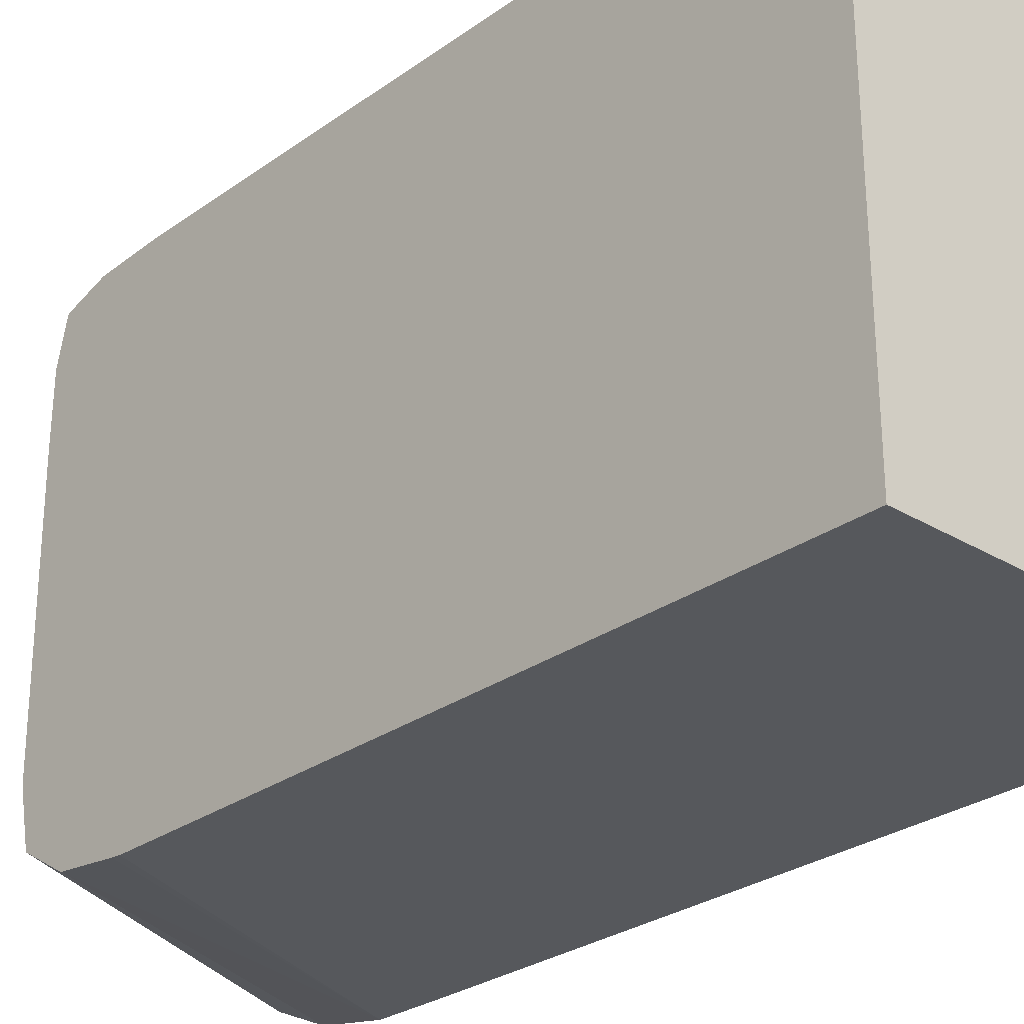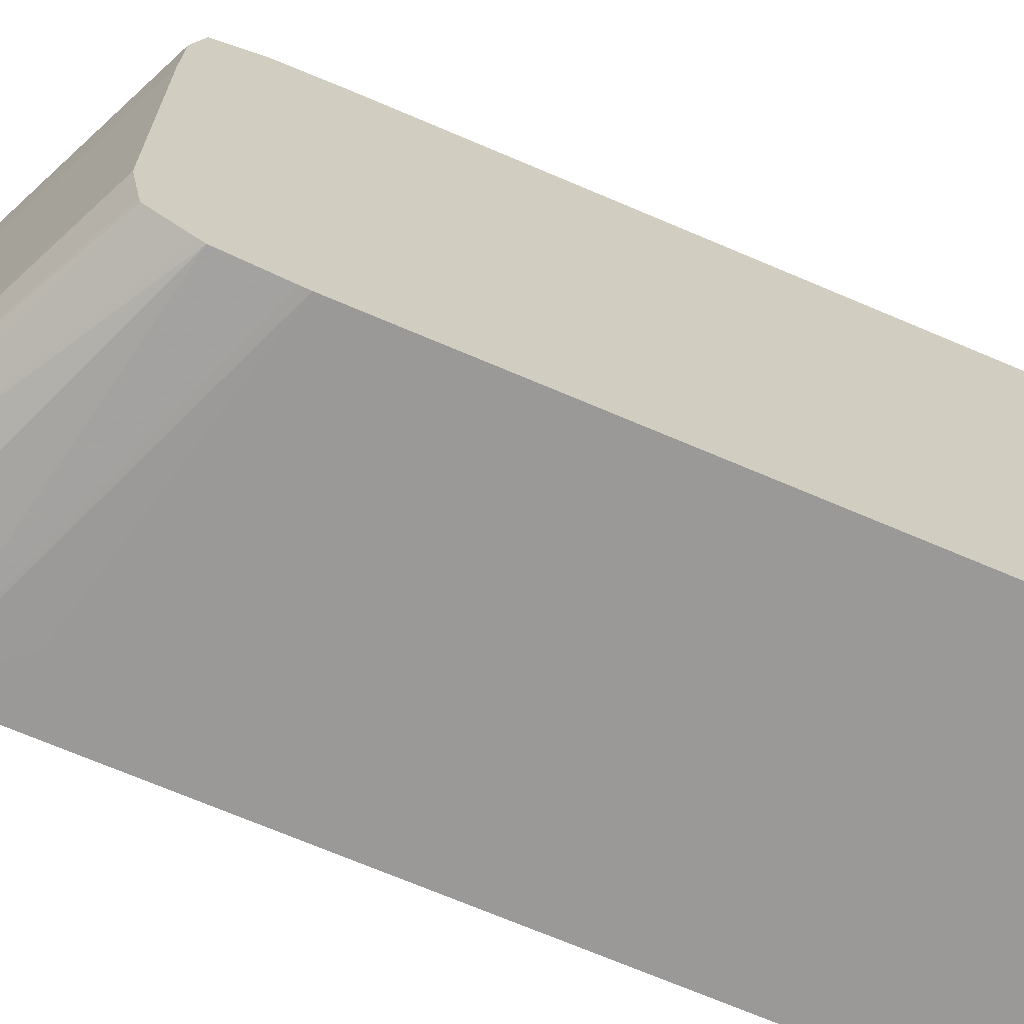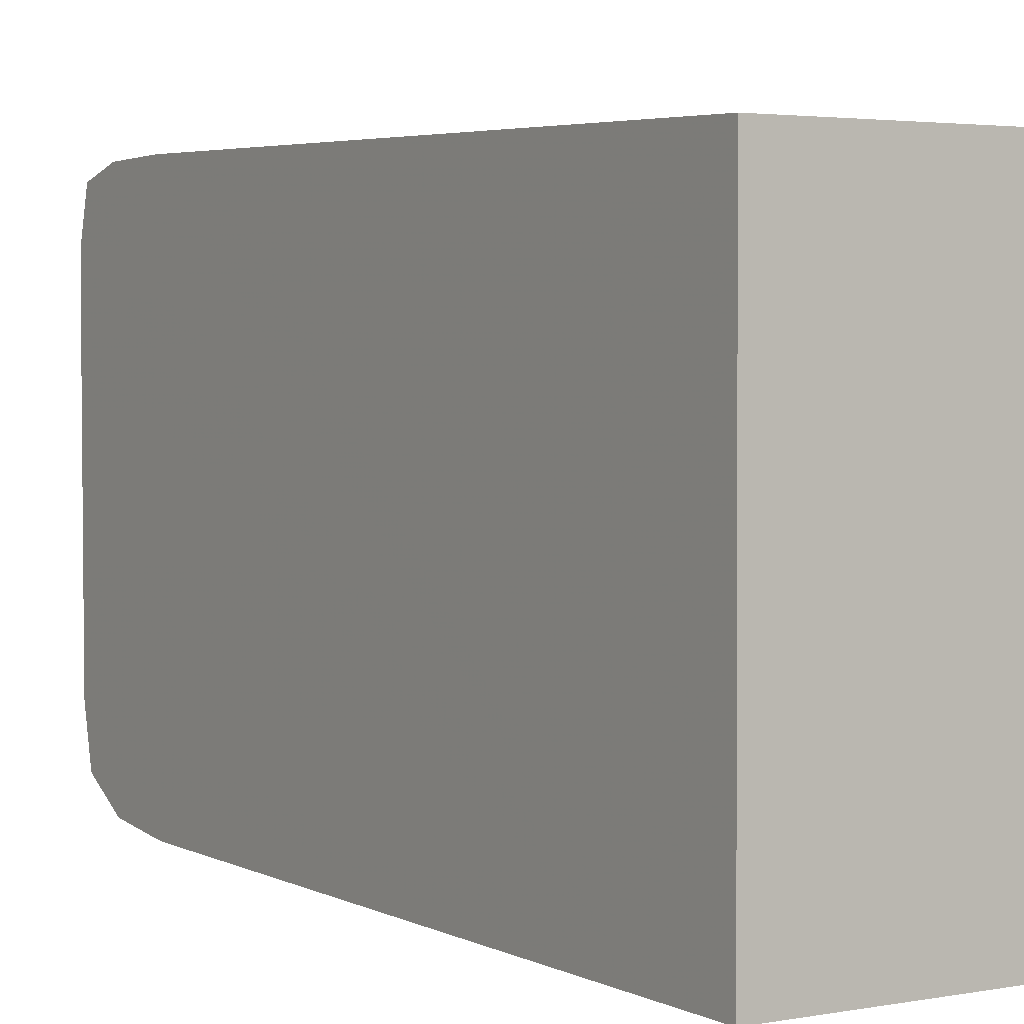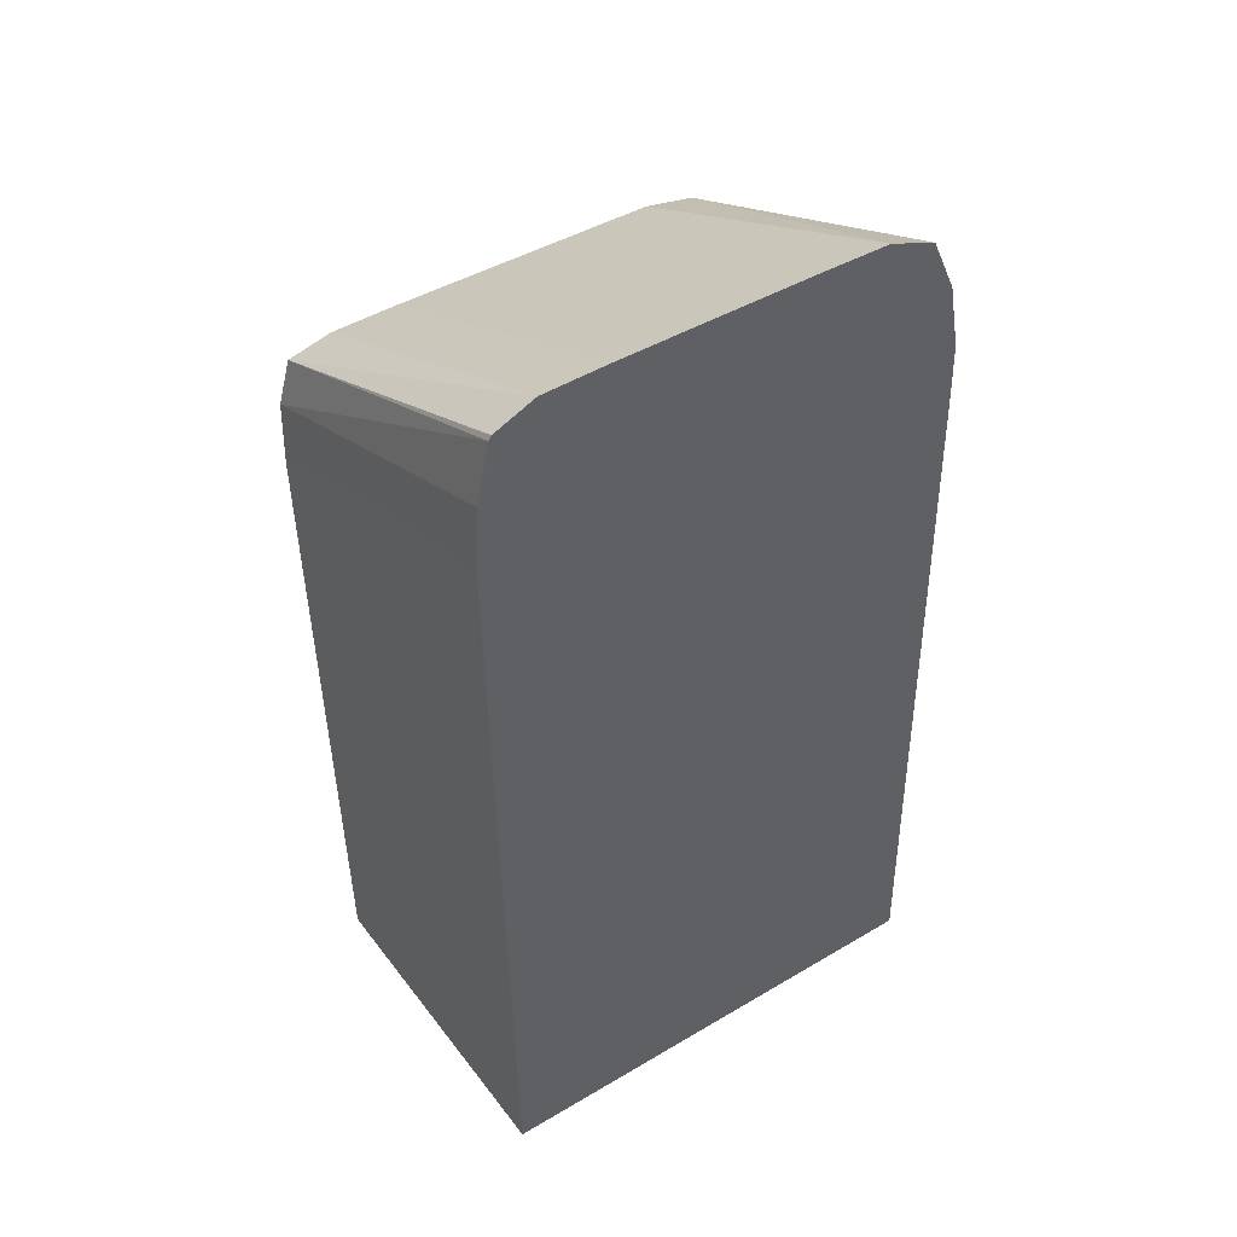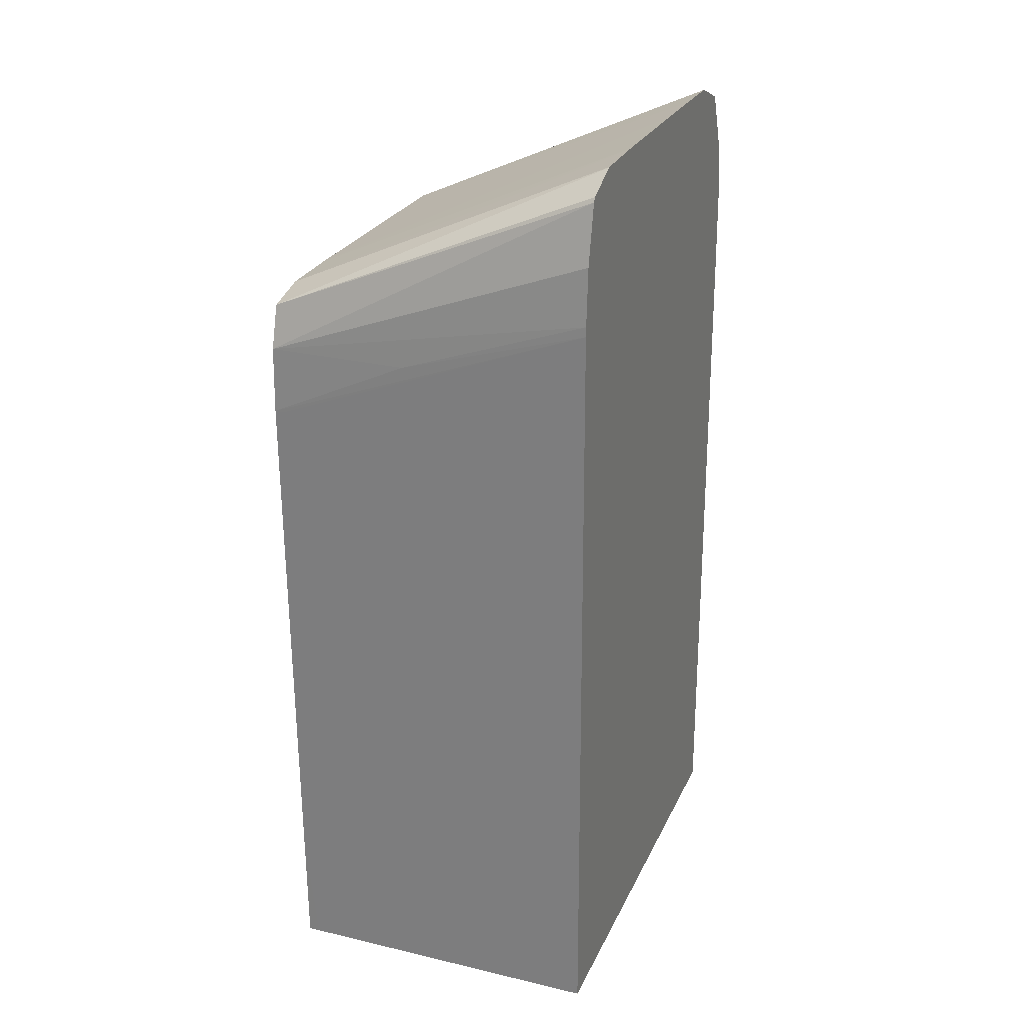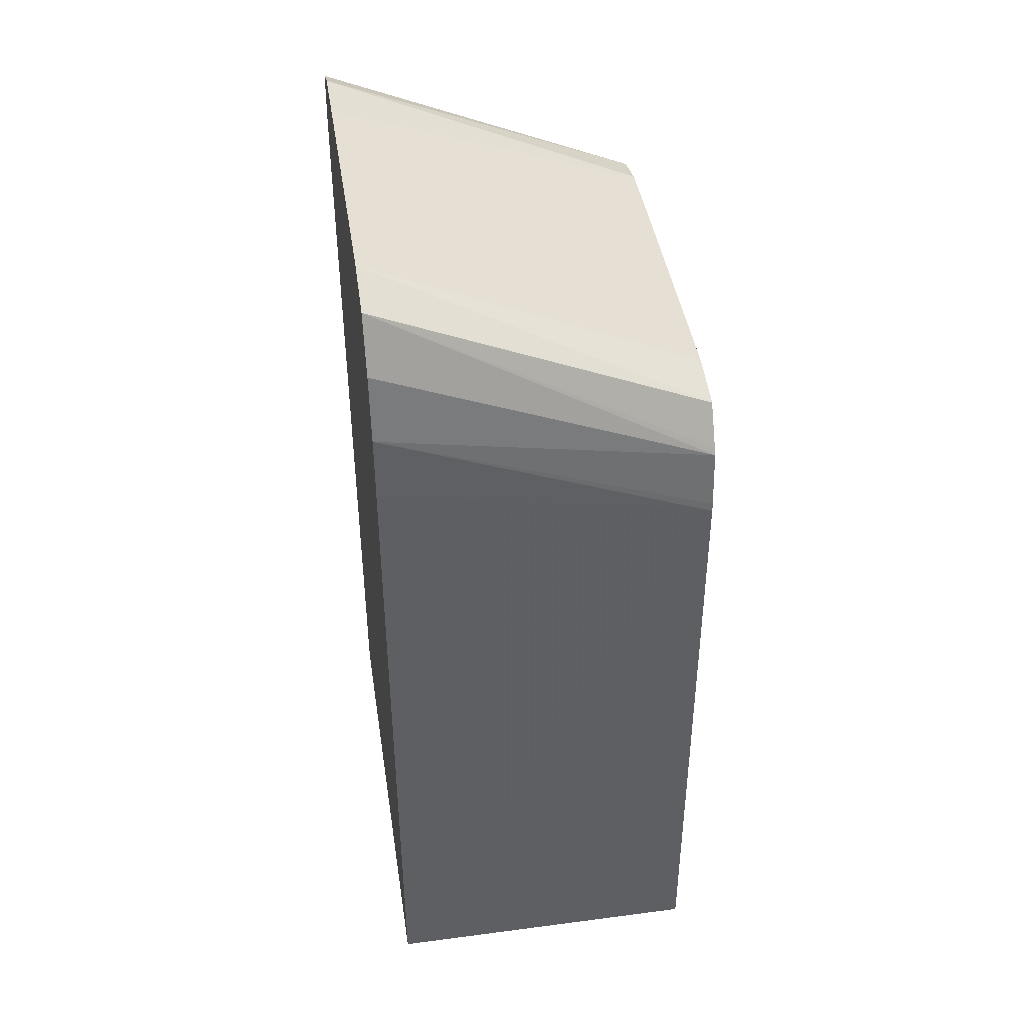
<metadata>
{"format":"obj","ext":"obj","renderer":"f3d","projection":"perspective","resolution":1024,"background":"white","views":[{"elev":-28.7,"azim":137.8,"up":"+Y"},{"elev":-68.7,"azim":67.0,"up":"+Y"},{"elev":3.0,"azim":146.7,"up":"+Y"},{"elev":44.5,"azim":-124.7,"up":"+Z"},{"elev":25.5,"azim":-159.5,"up":"+Z"},{"elev":43.2,"azim":-8.8,"up":"+Z"}]}
</metadata>
<code>
v 0.01995 0.0701 0.009444
v 0.02064 0.0701 0.009445
v 0.01995 0.0701 0.009507
v 0.01996 0.07571 0.009445
v 0.02218 0.0701 0.009446
v 0.02384 0.07011 0.01028
v 0.02384 0.07014 0.01188
v 0.02384 0.07023 0.01722
v 0.01994 0.07024 0.018
v 0.02139 0.07571 0.009446
v 0.01996 0.07579 0.01399
v 0.02062 0.07575 0.01177
v 0.02384 0.0701 0.009447
v 0.02384 0.07024 0.01733
v 0.01994 0.07027 0.01878
v 0.02062 0.07025 0.018
v 0.02385 0.07574 0.01087
v 0.02373 0.07572 0.01021
v 0.02372 0.07571 0.009448
v 0.0214 0.07585 0.01722
v 0.01996 0.07581 0.01489
v 0.02062 0.07579 0.01411
v 0.02386 0.07571 0.009448
v 0.02384 0.07033 0.018
v 0.01994 0.07042 0.01956
v 0.02373 0.07585 0.01722
v 0.02385 0.07583 0.01644
v 0.01996 0.07583 0.01633
v 0.01995 0.07587 0.01867
v 0.02384 0.07037 0.01807
v 0.01994 0.07071 0.0202
v 0.02385 0.07585 0.01722
v 0.01995 0.07587 0.01878
v 0.02218 0.07586 0.018
v 0.02384 0.07065 0.01852
v 0.01994 0.07127 0.02041
v 0.02385 0.07582 0.018
v 0.01995 0.07583 0.01945
v 0.02384 0.07074 0.01854
v 0.01994 0.07204 0.02041
v 0.02384 0.07127 0.01865
v 0.02385 0.07568 0.0185
v 0.01995 0.07568 0.02013
v 0.01994 0.07205 0.02041
v 0.02385 0.07439 0.01865
v 0.02385 0.07517 0.01863
v 0.01995 0.07565 0.02018
v 0.01995 0.07518 0.02039
v 0.01995 0.07282 0.02041
v 0.01995 0.07439 0.02041
v 0.01995 0.07517 0.02039
v 0.01995 0.07444 0.02041
f 1 2 3
f 1 3 9
f 1 9 15
f 1 15 25
f 1 25 31
f 1 31 36
f 1 36 40
f 1 40 44
f 1 44 49
f 1 49 50
f 1 50 52
f 1 52 51
f 1 51 48
f 1 48 47
f 1 47 43
f 1 43 38
f 1 38 33
f 1 33 29
f 1 29 28
f 1 28 21
f 1 21 11
f 1 11 4
f 1 4 10
f 1 10 19
f 1 19 23
f 1 23 13
f 1 13 5
f 1 5 2
f 2 5 3
f 3 5 6
f 3 6 7
f 3 7 8
f 3 8 9
f 4 11 12
f 4 12 10
f 5 13 6
f 6 13 23
f 6 23 17
f 6 17 27
f 6 27 32
f 6 32 37
f 6 37 42
f 6 42 46
f 6 46 45
f 6 45 41
f 6 41 39
f 6 39 35
f 6 35 30
f 6 30 24
f 6 24 14
f 6 14 8
f 6 8 7
f 8 14 15
f 8 15 16
f 8 16 9
f 9 16 15
f 10 17 18
f 10 18 19
f 10 12 20
f 10 20 17
f 11 21 22
f 11 22 12
f 12 22 20
f 14 24 15
f 15 24 25
f 17 23 19
f 17 19 18
f 17 20 26
f 17 26 27
f 20 28 29
f 20 29 26
f 20 22 28
f 21 28 22
f 24 30 31
f 24 31 25
f 26 29 32
f 26 32 27
f 29 33 34
f 29 34 32
f 30 35 31
f 31 35 36
f 32 34 37
f 33 38 37
f 33 37 34
f 35 39 36
f 36 39 41
f 36 41 40
f 37 38 43
f 37 43 42
f 40 41 45
f 40 45 44
f 42 43 47
f 42 47 48
f 42 48 46
f 44 45 49
f 45 50 49
f 45 46 50
f 46 48 51
f 46 51 52
f 46 52 50

</code>
